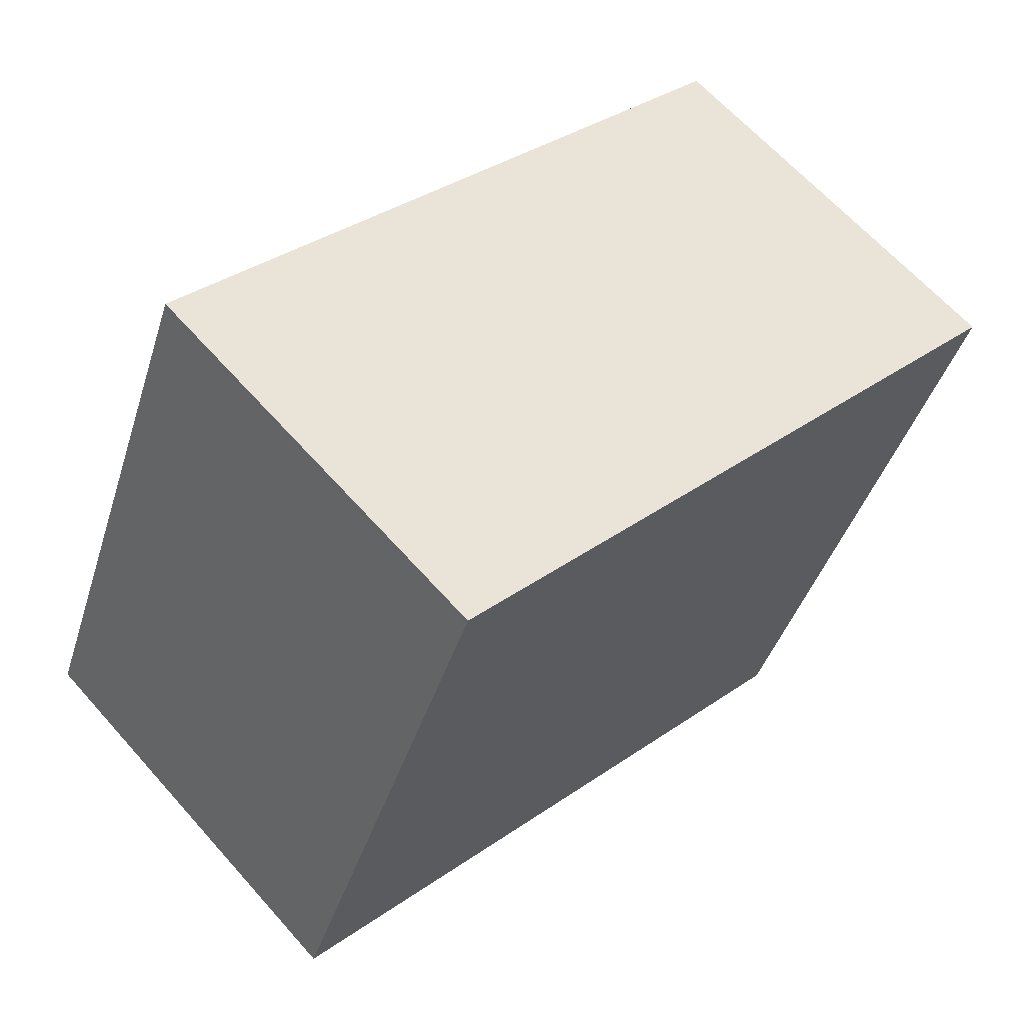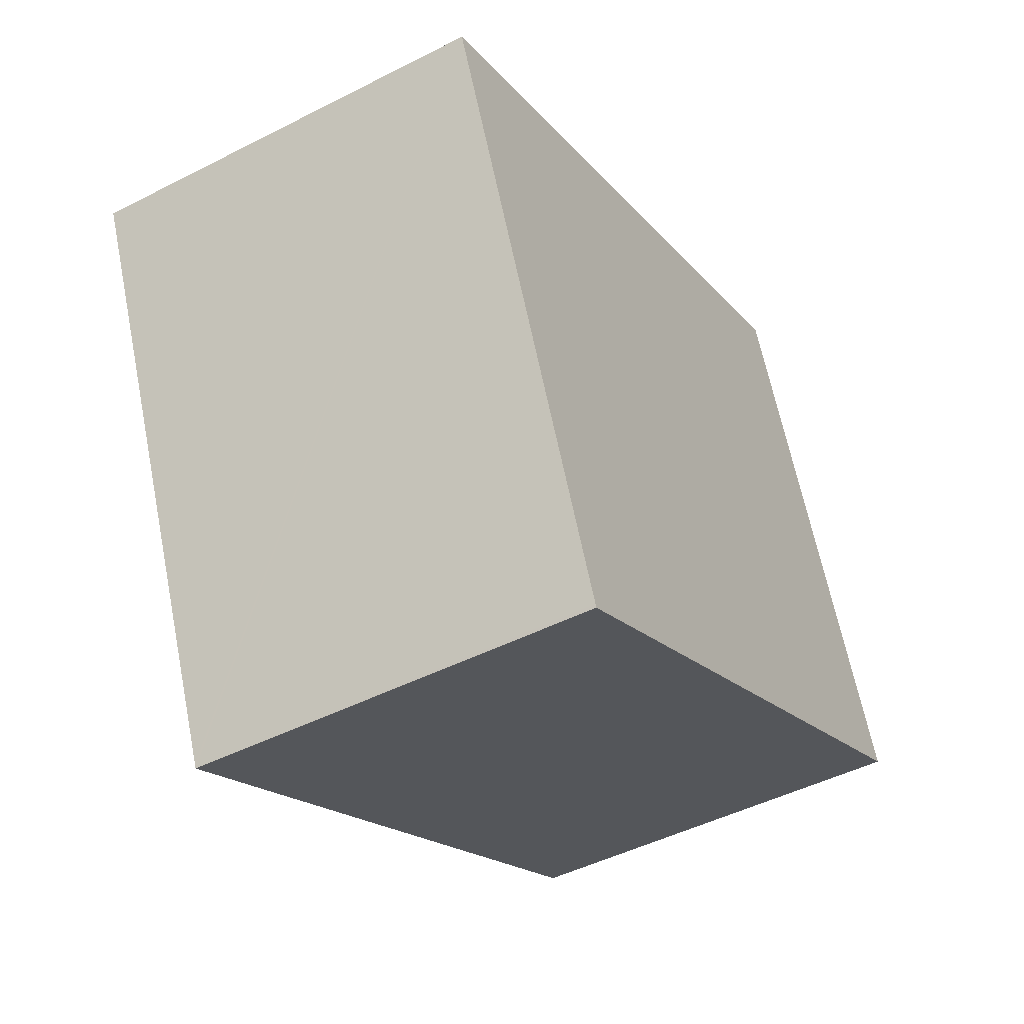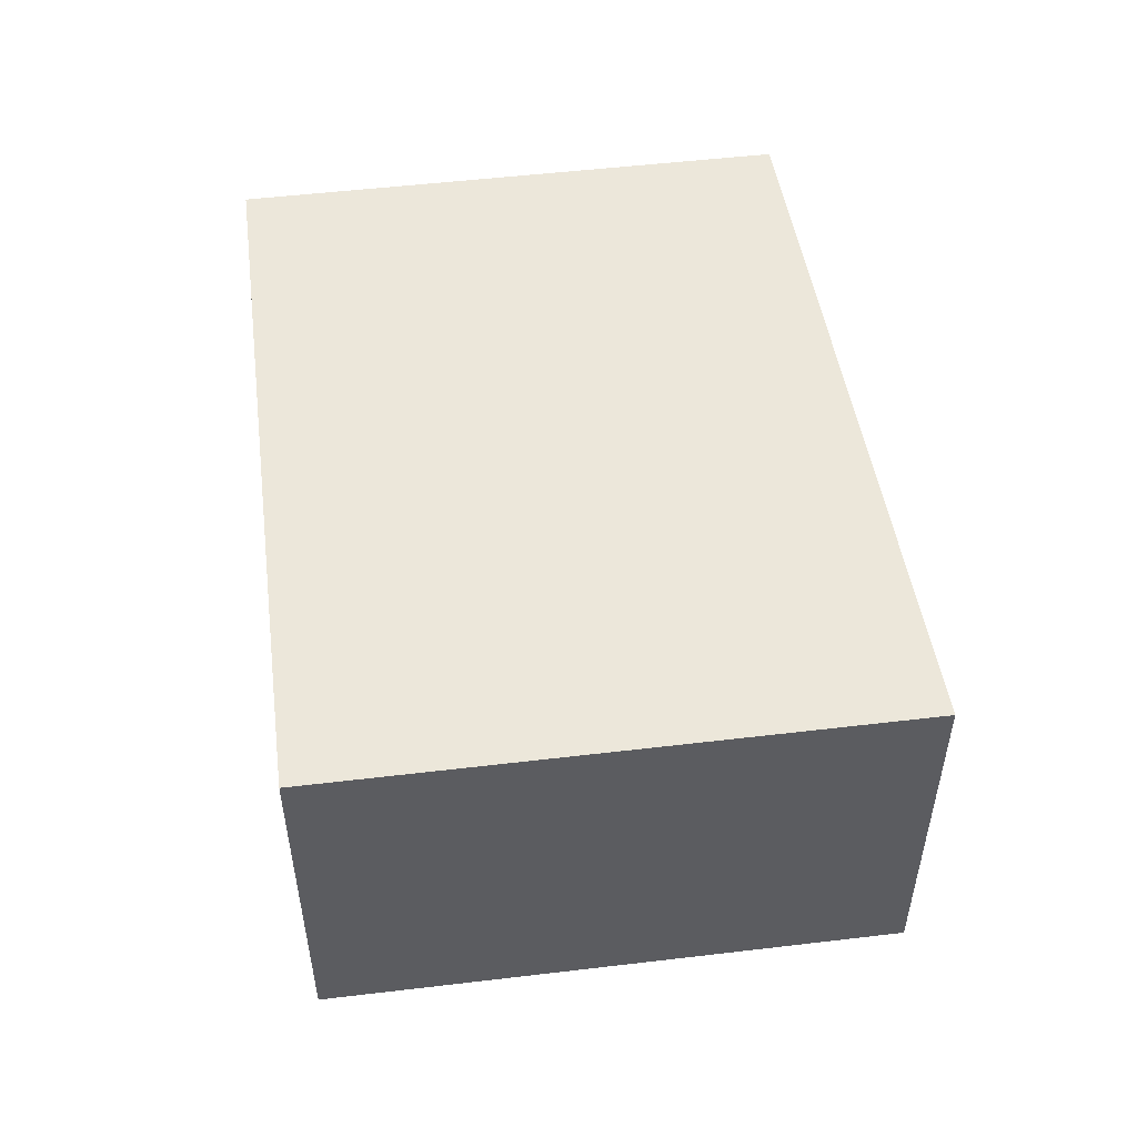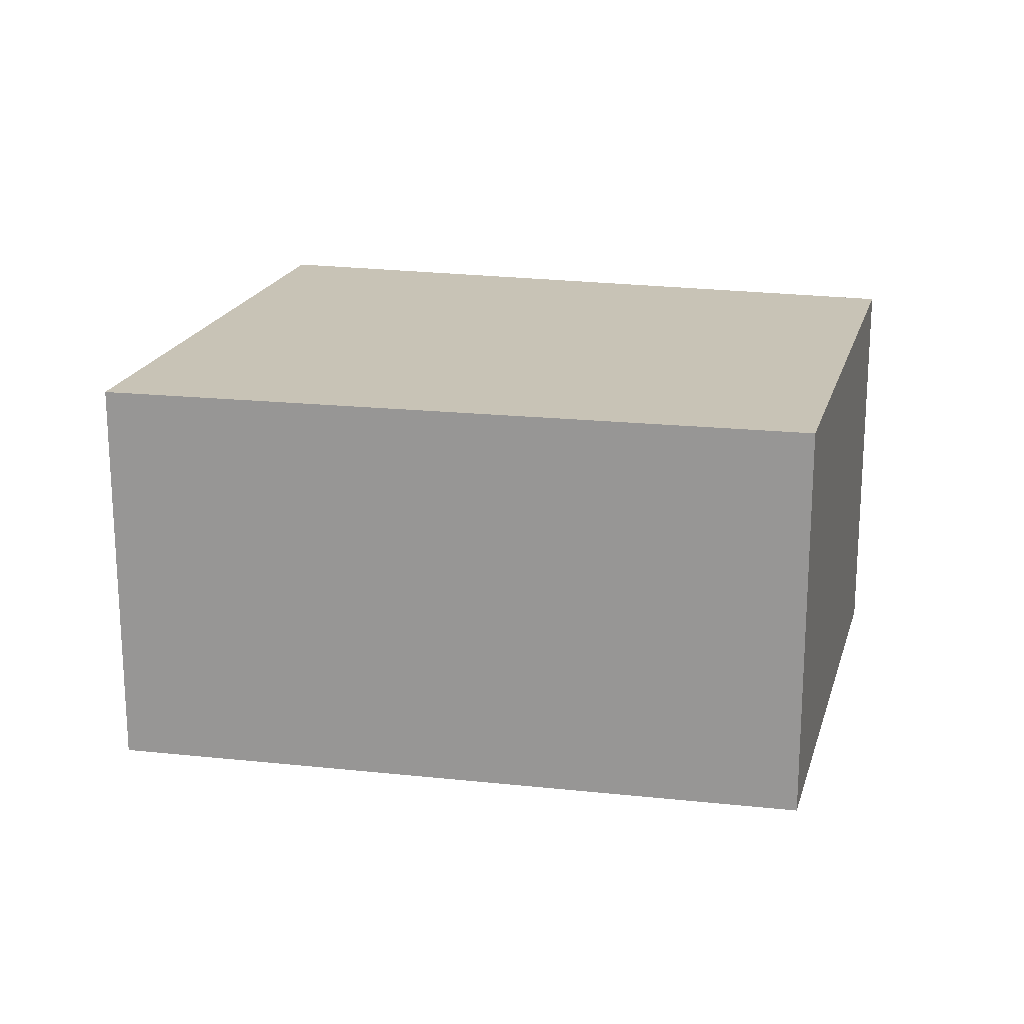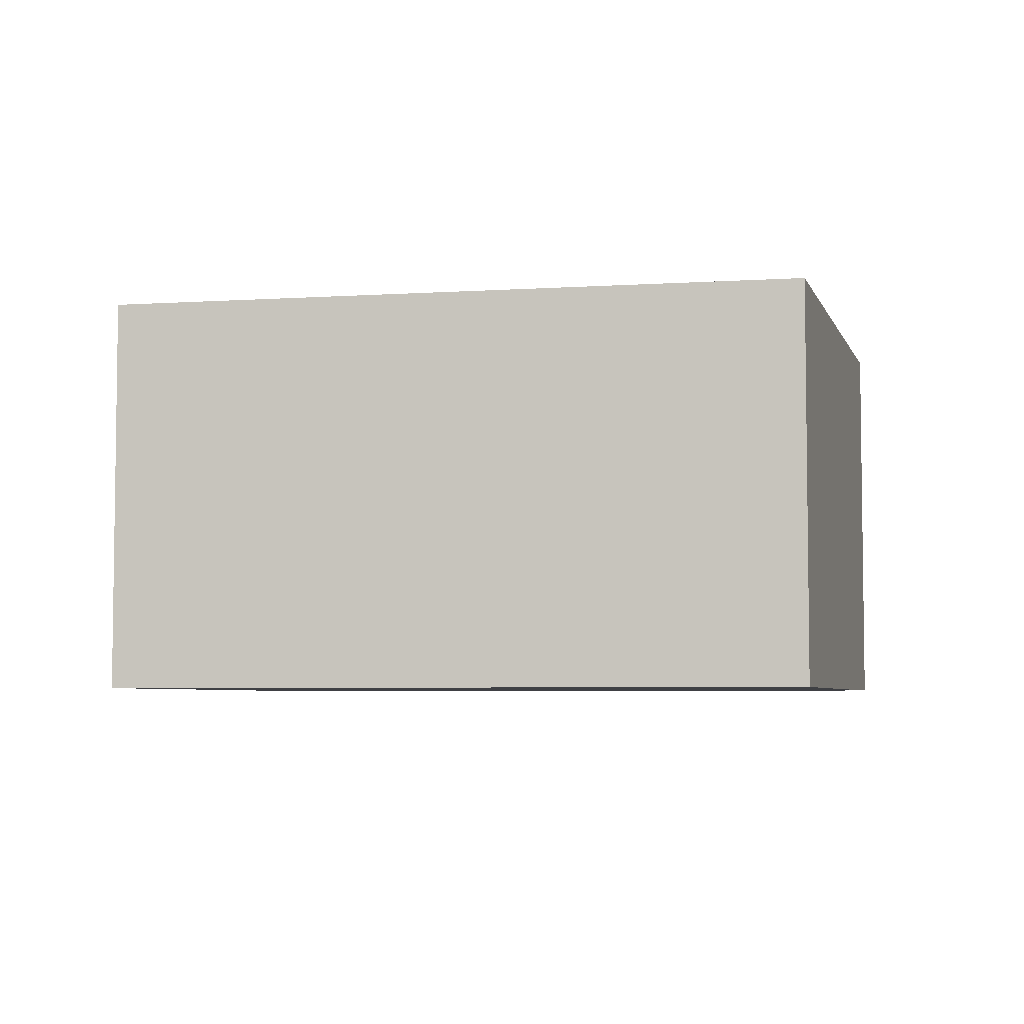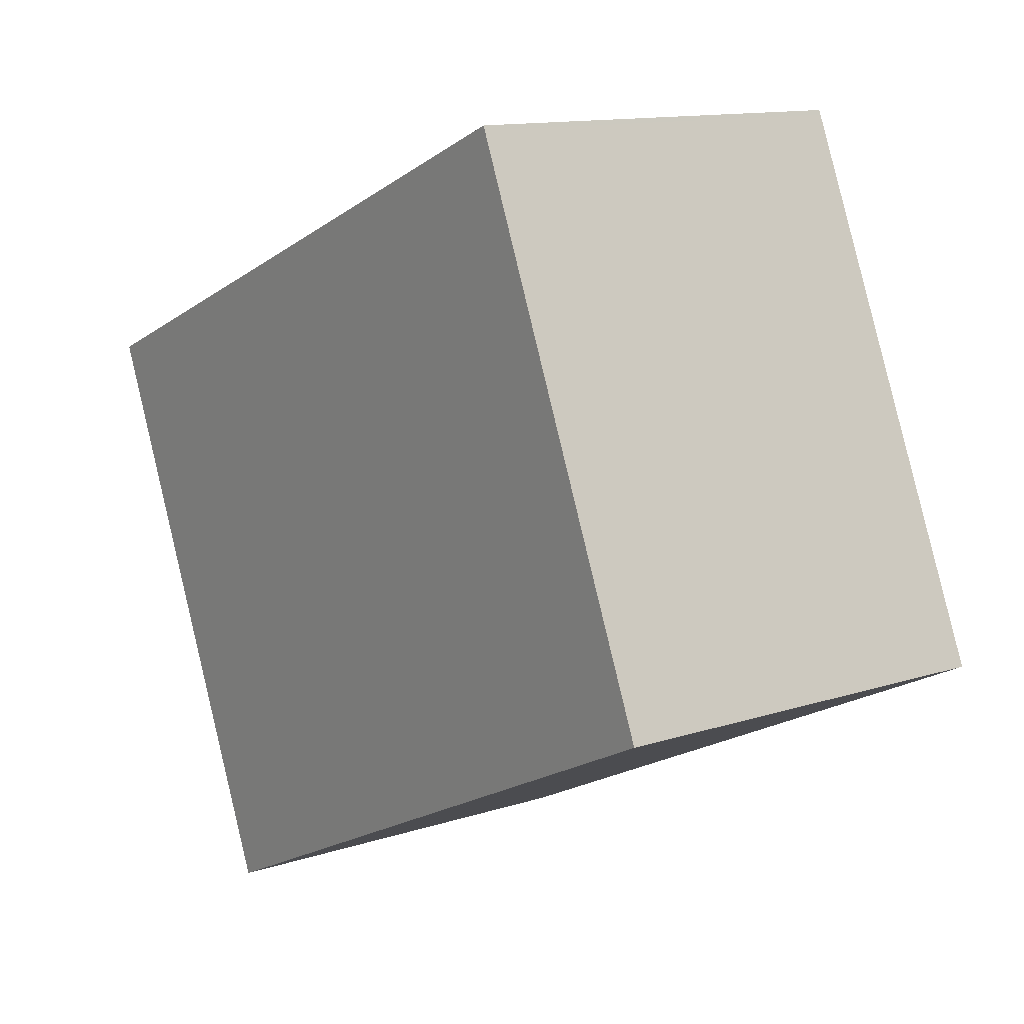
<metadata>
{"format":"obj","ext":"obj","renderer":"f3d","projection":"perspective","resolution":1024,"background":"white","views":[{"elev":63.9,"azim":-41.5,"up":"+Z"},{"elev":-46.6,"azim":120.2,"up":"+Z"},{"elev":53.3,"azim":105.6,"up":"+Y"},{"elev":19.5,"azim":-142.8,"up":"+Y"},{"elev":-5.1,"azim":-142.6,"up":"+Y"},{"elev":12.7,"azim":-127.0,"up":"+Z"}]}
</metadata>
<code>
v  0 4.153 2.543e-16
v  2.174 4.153 5.211
v  6.089 4.153 -2.953
v  6.685 4.153 -3.2
v  2.192 4.153 5.255
v  9.051 4.153 2.416
v  6.67 4.153 -3.235
v  6.67 1.981e-16 -3.235
v  6.685 1.959e-16 -3.2
v  9.051 -1.479e-16 2.416
v  0 0 0
v  6.089 1.808e-16 -2.953
v  2.174 -3.191e-16 5.211
v  2.192 -3.218e-16 5.255
g defaultobject
f 1 2 3
f 4 5 6
f 5 4 7
f 5 7 3
f 5 3 2
f 4 8 7
f 8 4 6
f 8 6 9
f 9 6 10
f 8 3 7
f 3 8 1
f 1 8 11
f 11 8 12
f 11 2 1
f 2 11 13
f 2 13 14
f 14 5 2
f 14 6 5
f 6 14 10
f 12 13 11
f 13 10 14
f 10 13 12
f 10 12 8
f 10 8 9

</code>
